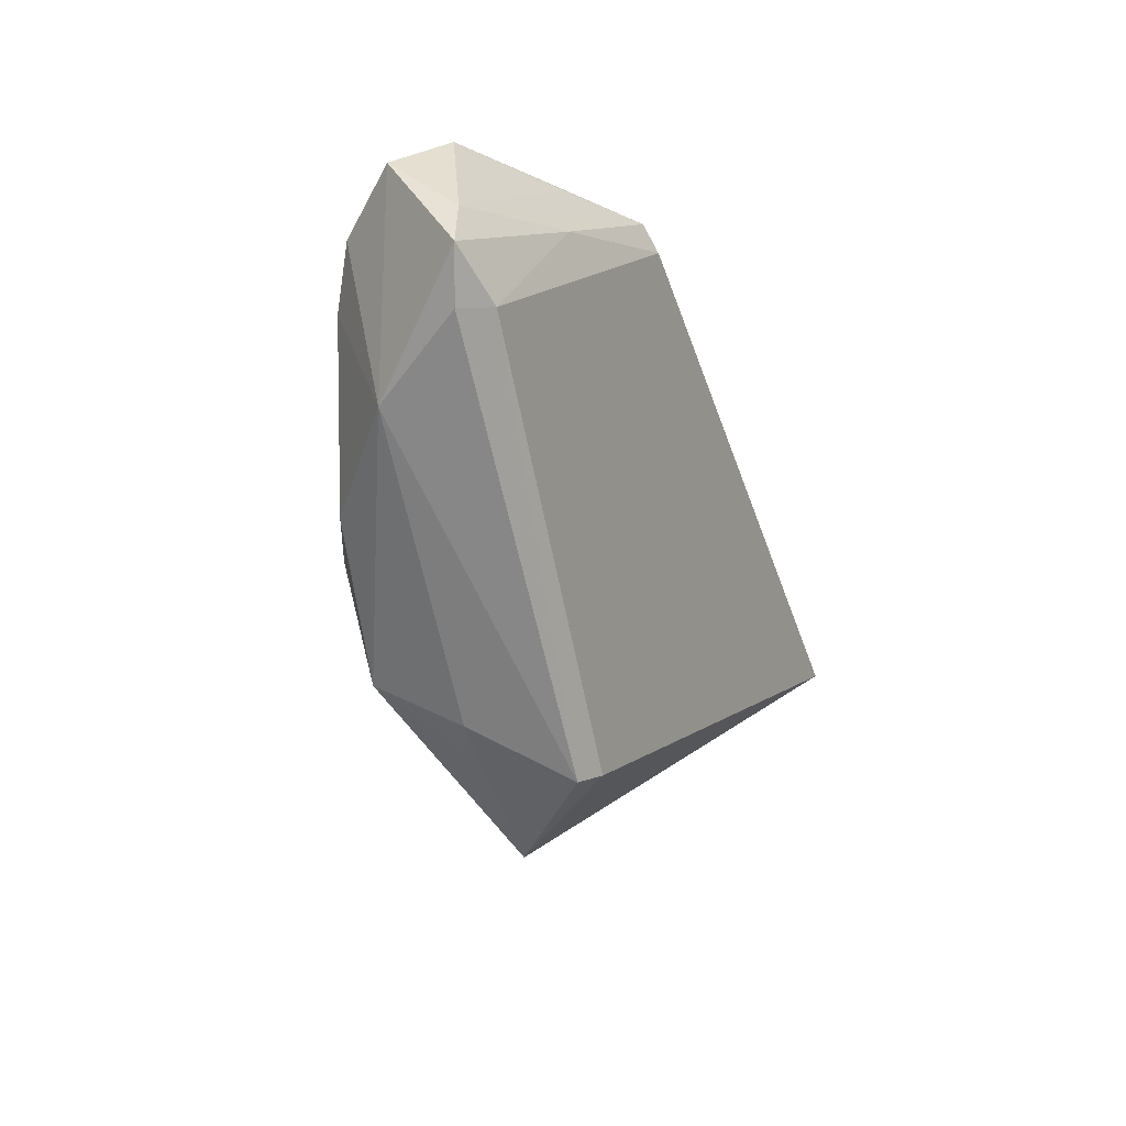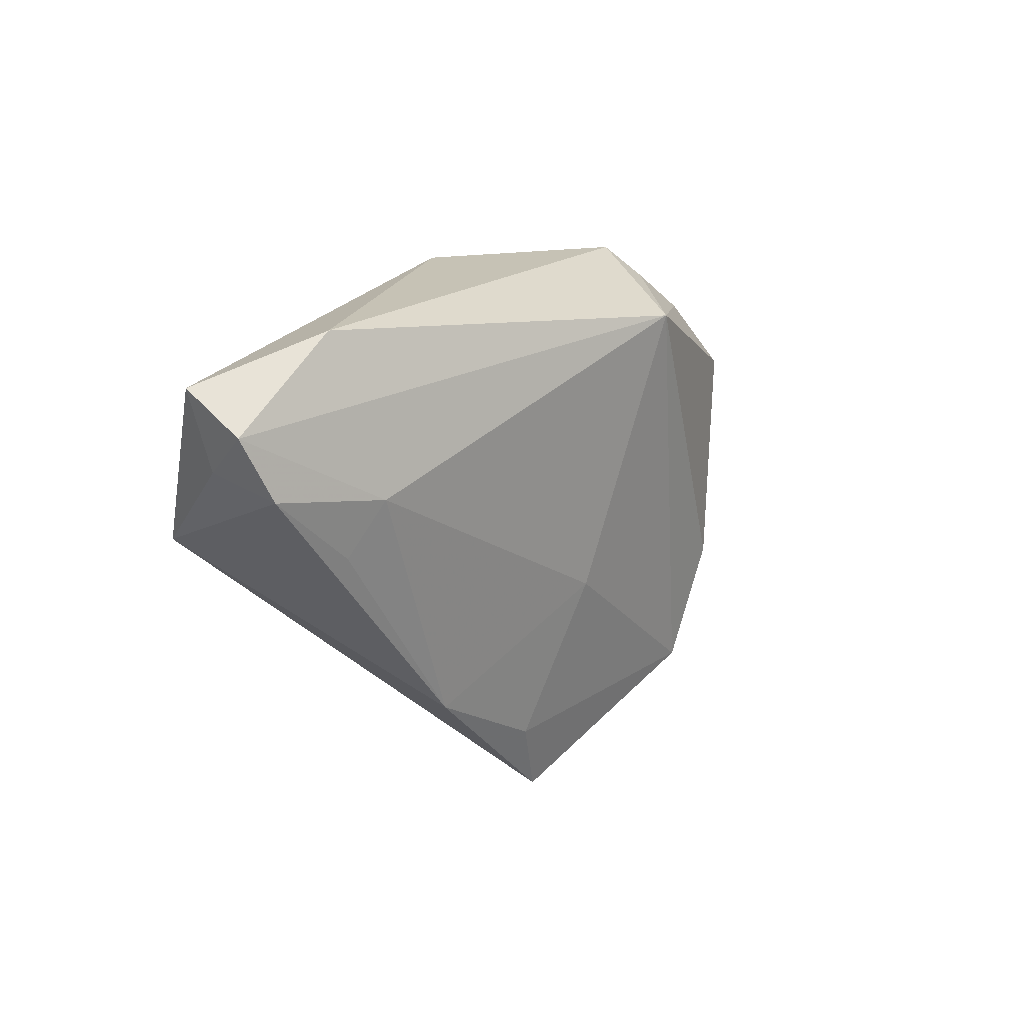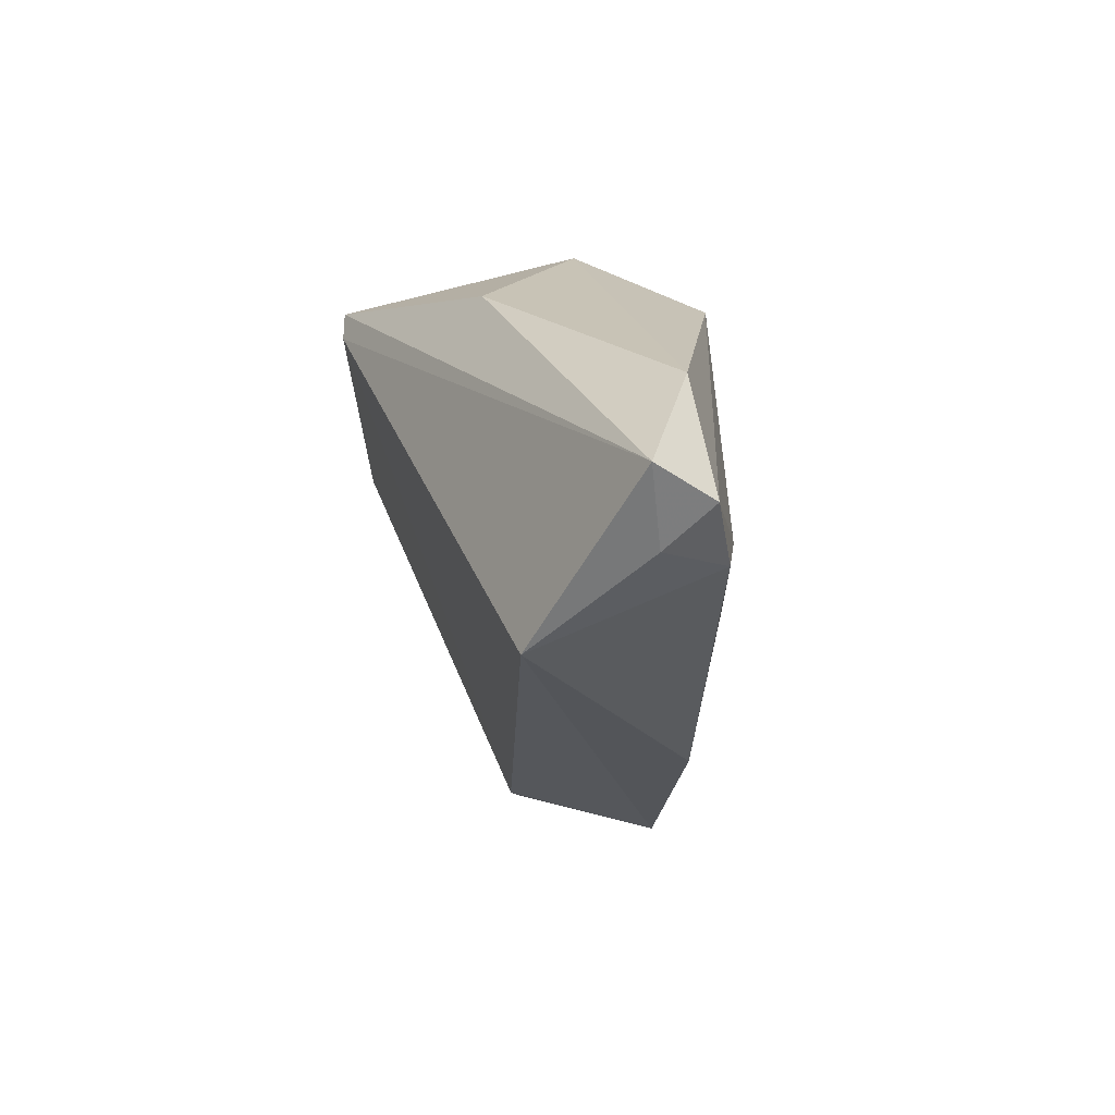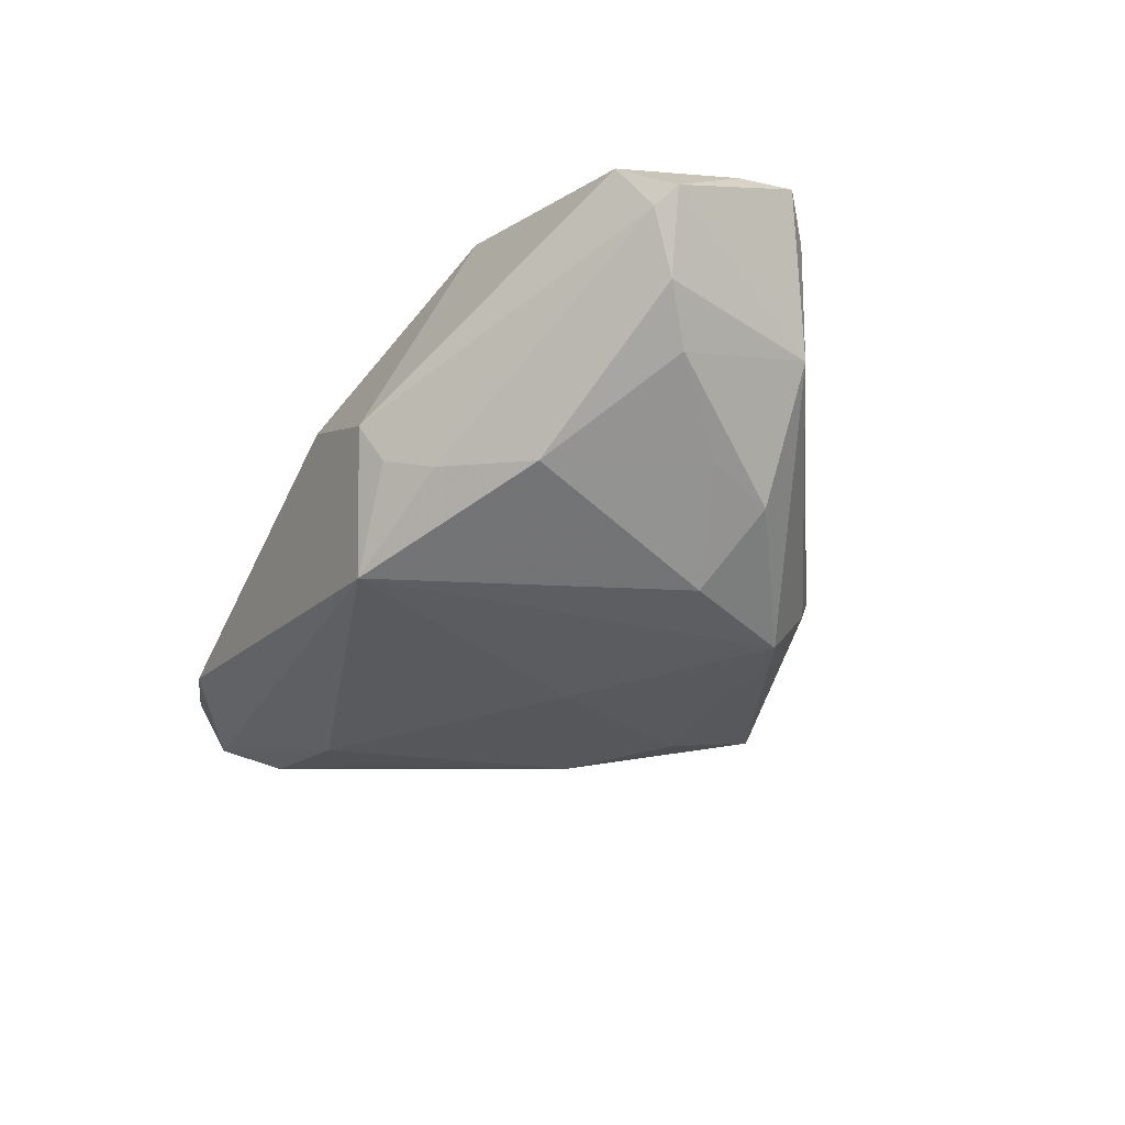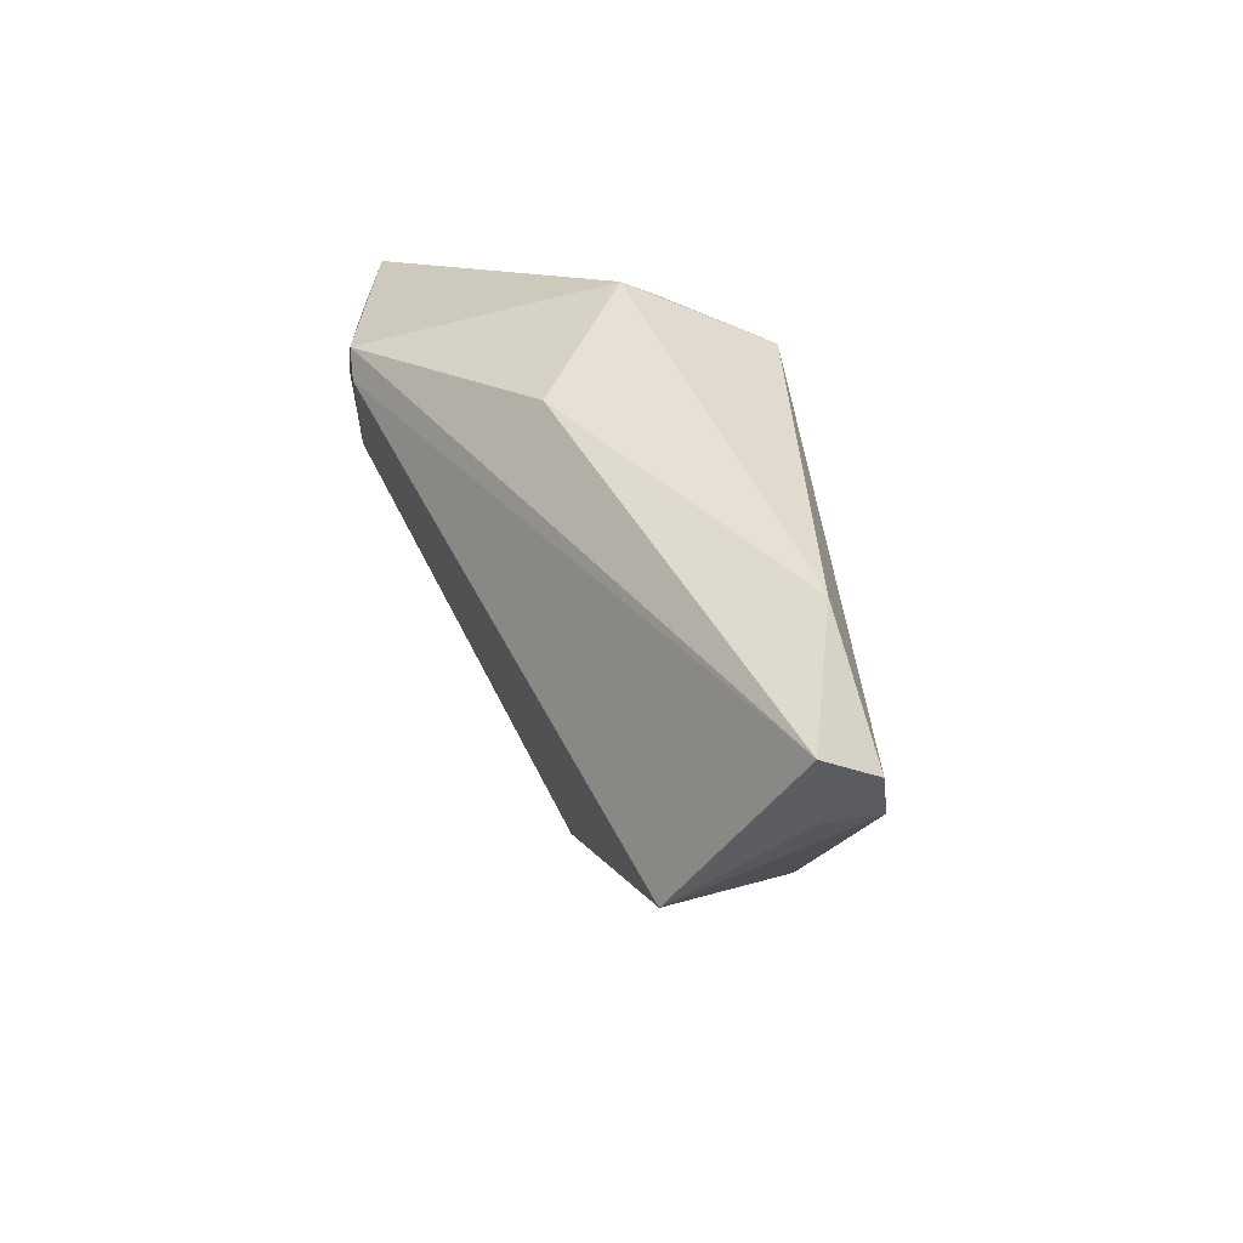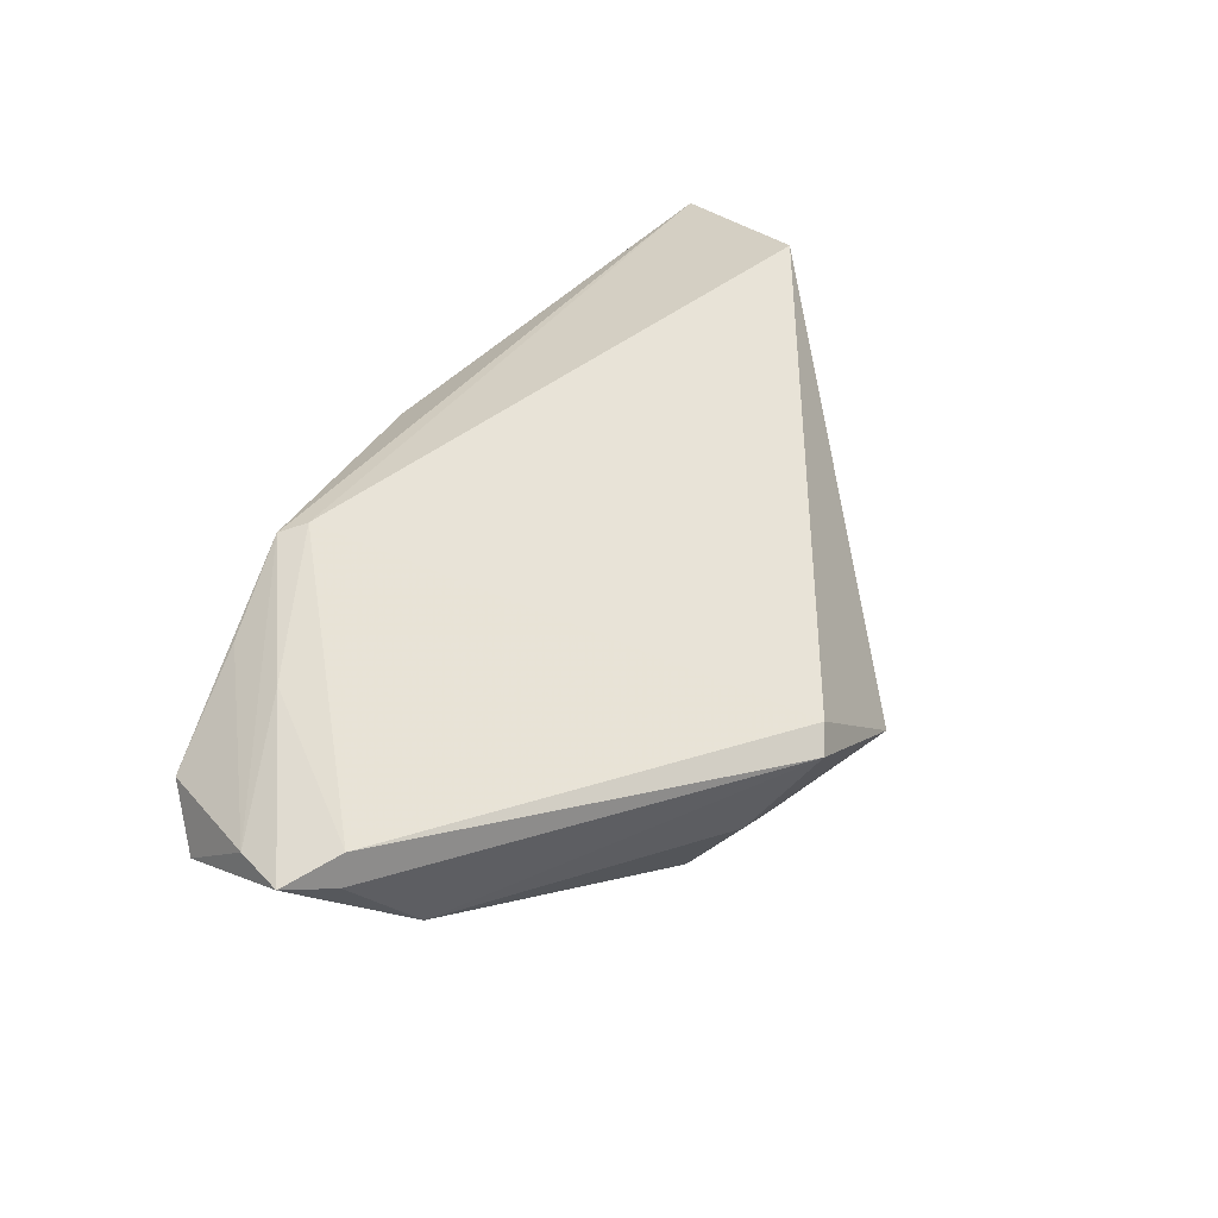
<metadata>
{"format":"obj","ext":"obj","renderer":"f3d","projection":"perspective","resolution":1024,"background":"white","views":[{"elev":-35.4,"azim":-70.7,"up":"+Y"},{"elev":18.9,"azim":117.2,"up":"+Y"},{"elev":19.5,"azim":70.9,"up":"+Y"},{"elev":-48.0,"azim":-117.2,"up":"+Z"},{"elev":39.1,"azim":63.0,"up":"+Y"},{"elev":49.2,"azim":-52.5,"up":"+Z"}]}
</metadata>
<code>
v -0.04095 -0.008054 -0.004421
v 0.05208 0.02729 0.009414
v -0.002099 -0.02937 0.005065
v -0.01261 -0.02026 -0.01651
v 0.007611 -0.004418 -0.01367
v -0.03978 0.006393 -0.01012
v 0.05246 0.02304 0.003143
v -0.05156 0.01316 -5.109e-05
v 0.002589 0.03125 0.009316
v 0.03788 0.01359 -0.004773
v -0.05122 0.005319 0.007503
v -0.01691 0.02383 -0.01376
v -0.02213 0.02162 0.01862
v -0.01265 0.03125 -0.006334
v -0.01776 -0.007515 -0.01829
v 0.05047 0.01828 0.007848
v -0.006036 -0.02641 -0.008587
v -0.002848 0.02612 -0.01862
v -0.03493 0.02093 0.01237
v -0.04751 0.01824 0.005139
v 0.04992 0.01595 0.0008286
v -0.0246 0.01535 -0.01629
v 0.02678 -0.0143 -0.005296
v -0.0371 0.01276 0.01362
v 0.00997 -0.03052 -0.007942
v 0.04136 0.00774 -0.002091
v -0.0478 -0.004352 0.006054
v -0.04602 -0.003752 0.009553
v -0.02466 0.02387 0.01773
v -0.04886 0.0146 -0.001245
v -0.01074 -0.02602 -0.006926
v -0.04521 0.01072 -0.006982
v 0.04352 0.007279 0.01862
v 0.01384 -0.02193 -0.008908
v -0.02806 -0.01004 -0.01403
v -0.01291 0.02819 -0.01085
v -0.05246 -0.0005045 0.007751
v 0.03908 0.03125 0.0008951
v -0.00471 -0.03125 0.003233
v -0.03062 -0.002241 -0.01345
f 25 33 3
f 14 20 29
f 5 4 18
f 2 33 16
f 33 21 16
f 37 11 8
f 8 11 20
f 9 29 2
f 9 14 29
f 18 4 15
f 15 4 35
f 23 33 25
f 23 21 33
f 2 16 7
f 7 16 21
f 37 28 24
f 24 11 37
f 29 11 24
f 13 3 33
f 13 28 3
f 13 33 2
f 2 29 13
f 29 24 13
f 13 24 28
f 29 20 19
f 19 11 29
f 20 11 19
f 37 8 1
f 35 4 1
f 4 31 1
f 36 14 18
f 38 9 2
f 2 7 38
f 14 9 38
f 38 7 18
f 18 14 38
f 12 36 18
f 18 15 22
f 22 12 18
f 17 4 25
f 25 31 17
f 17 31 4
f 3 28 39
f 39 1 31
f 25 3 39
f 39 31 25
f 34 23 25
f 5 23 34
f 25 4 34
f 4 5 34
f 10 23 5
f 10 5 18
f 18 7 10
f 10 7 21
f 35 1 6
f 12 22 30
f 36 12 30
f 14 36 30
f 20 14 30
f 30 8 20
f 27 28 37
f 27 39 28
f 37 1 27
f 1 39 27
f 21 23 26
f 26 10 21
f 23 10 26
f 40 22 15
f 40 6 22
f 40 15 35
f 35 6 40
f 22 6 32
f 32 30 22
f 8 30 32
f 32 1 8
f 32 6 1

</code>
